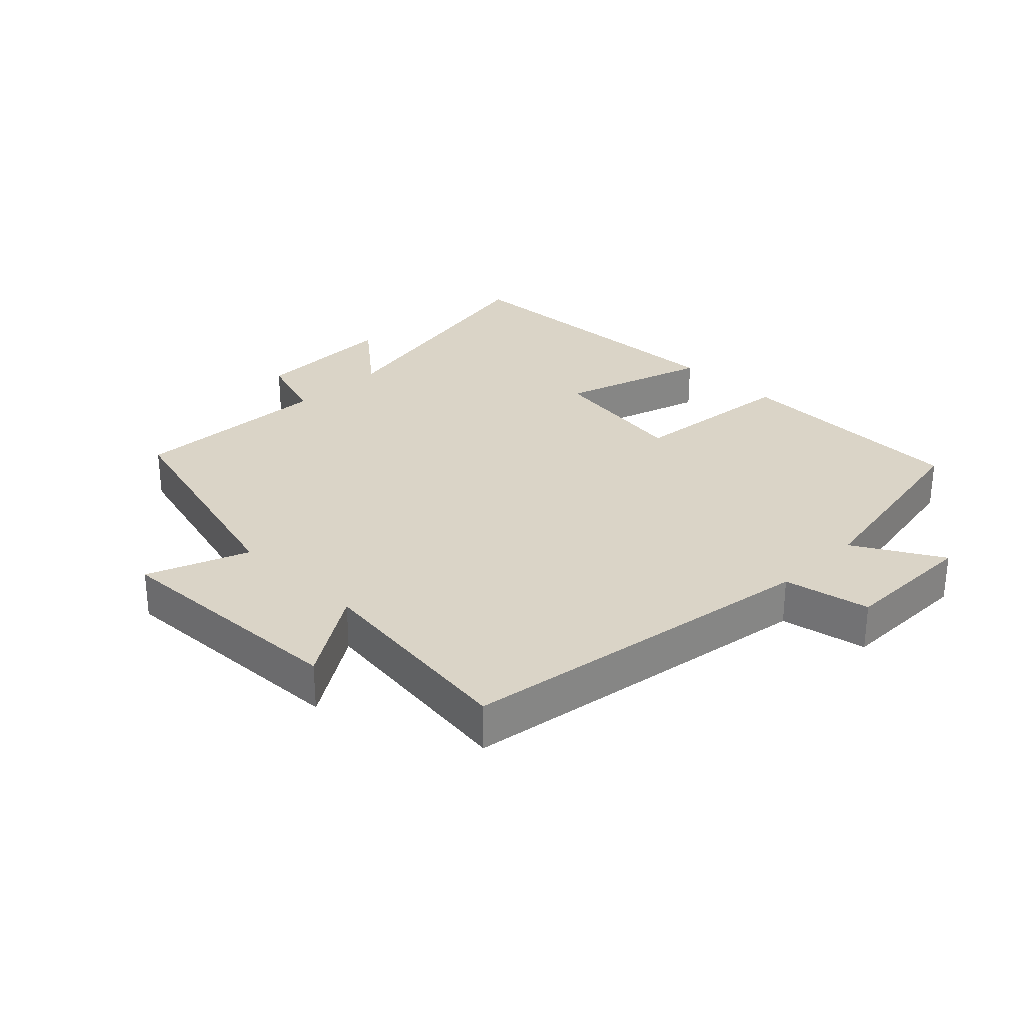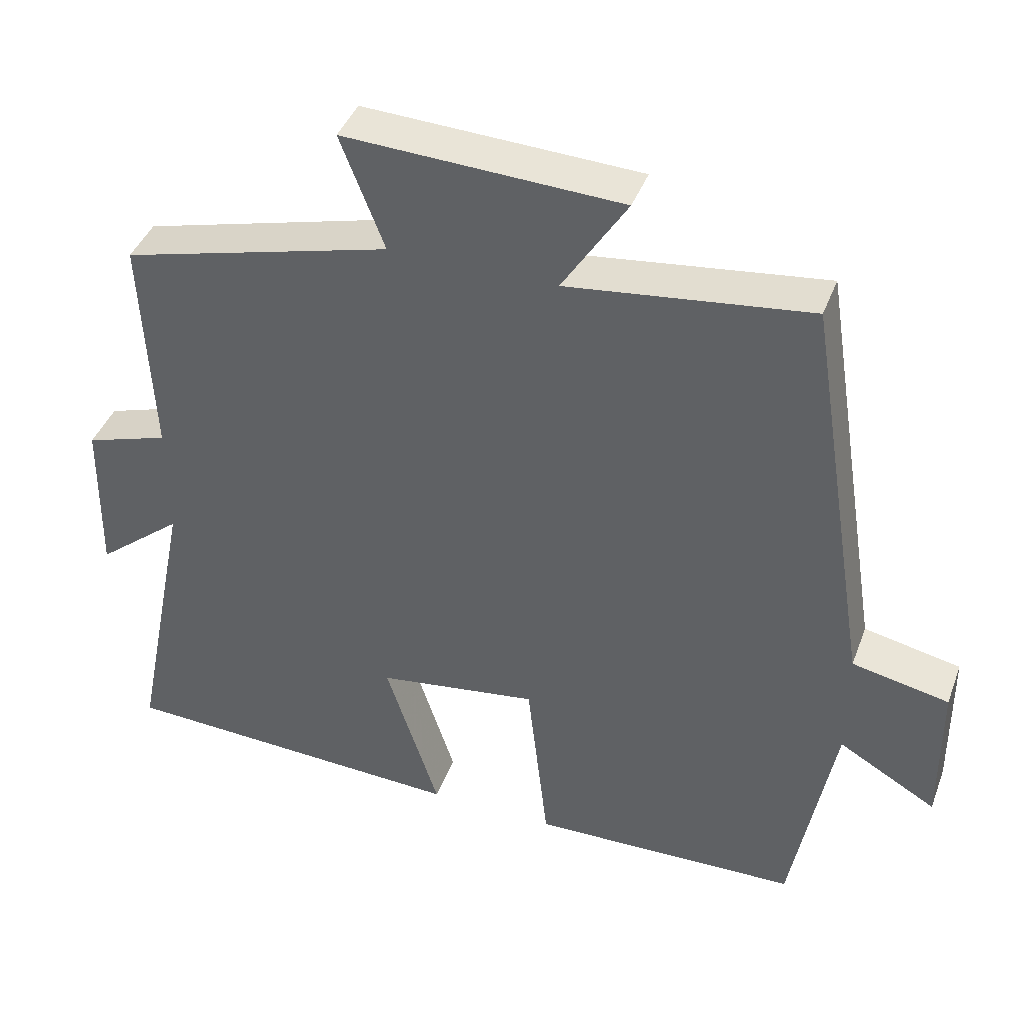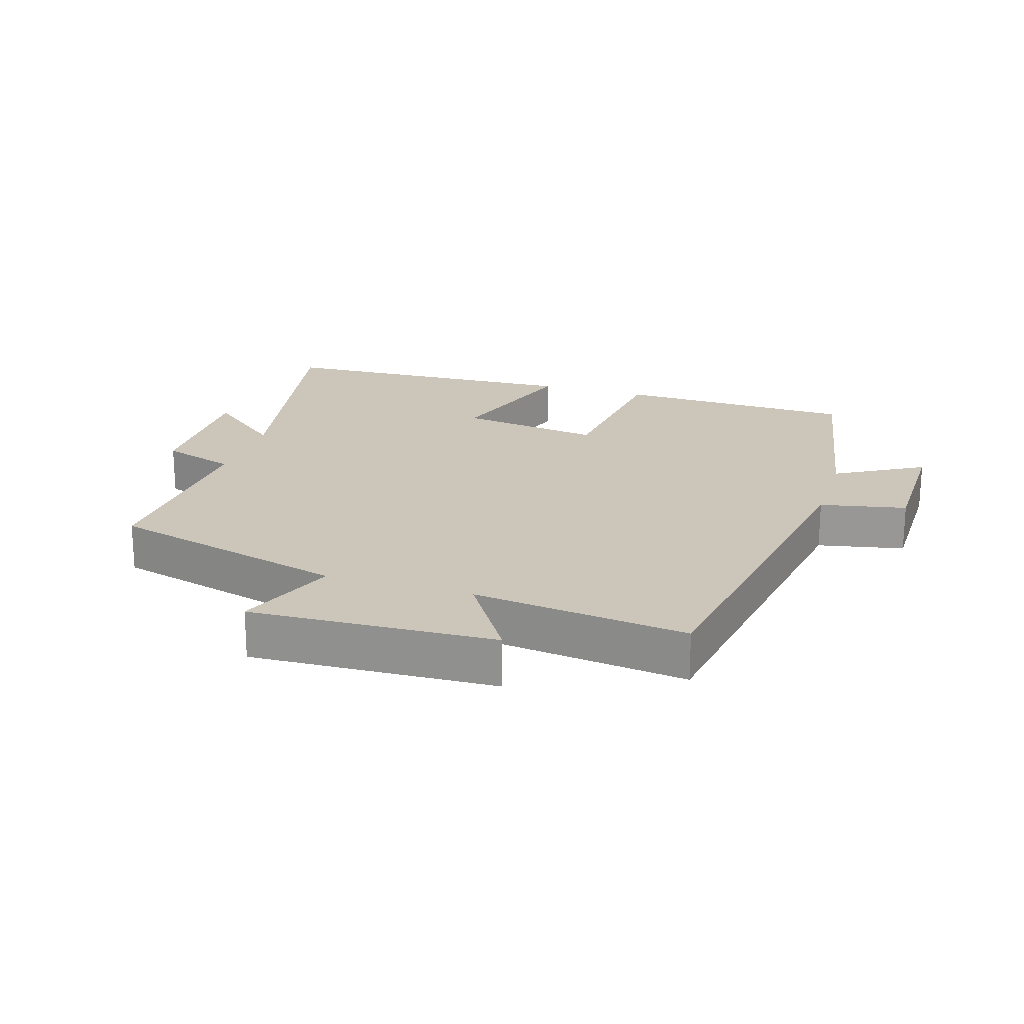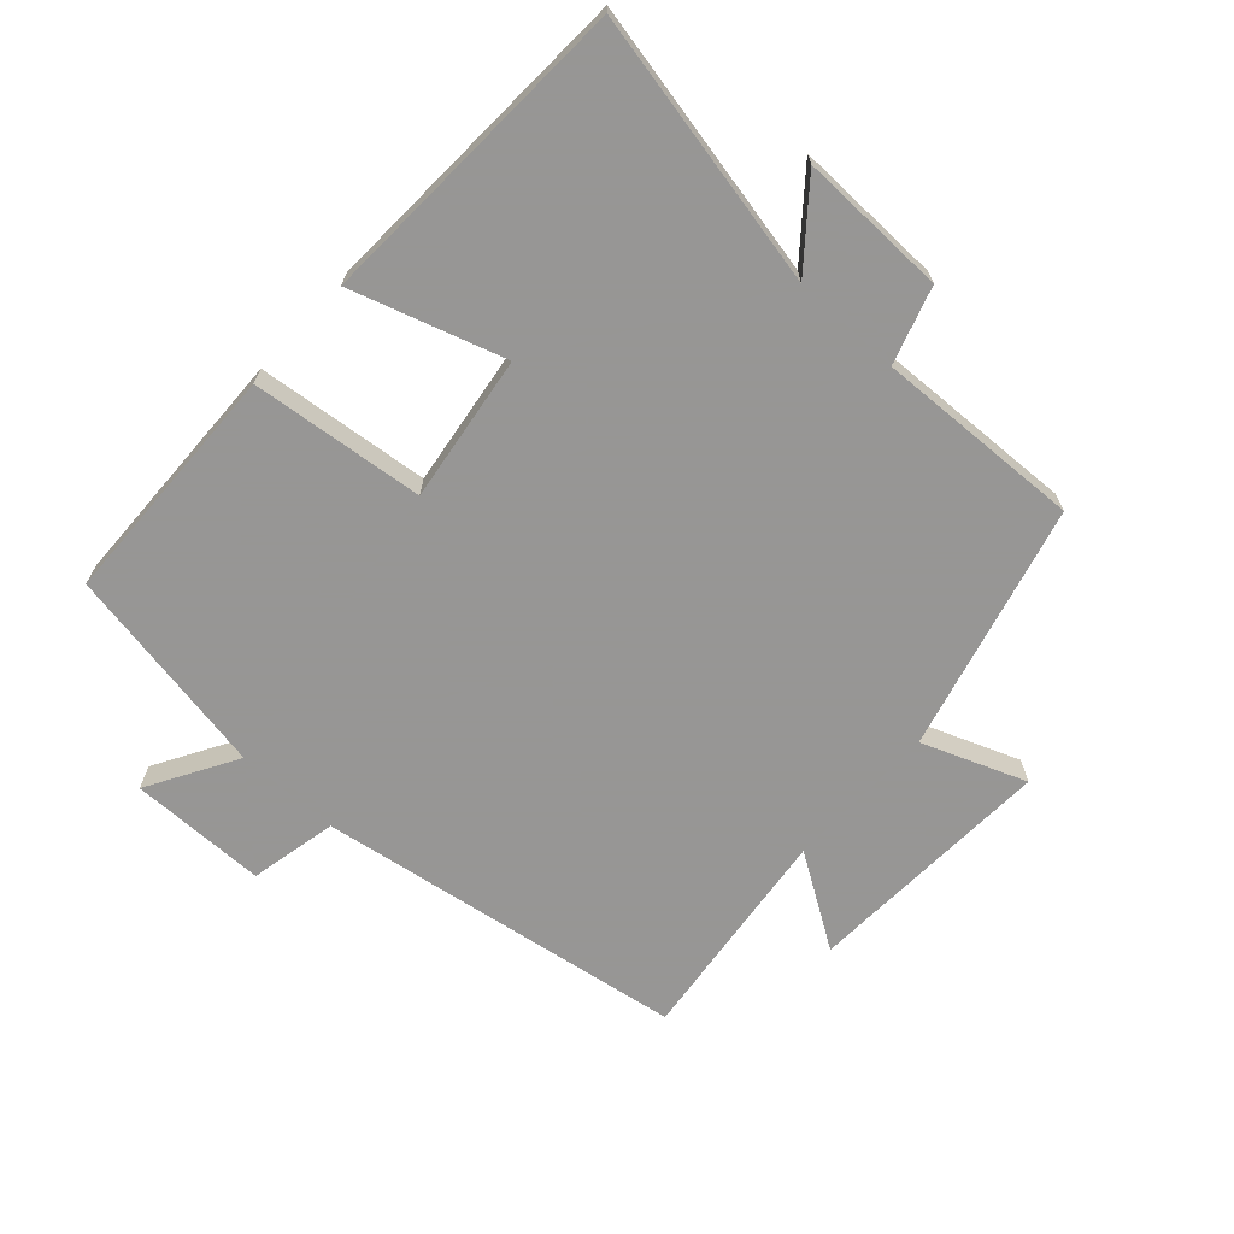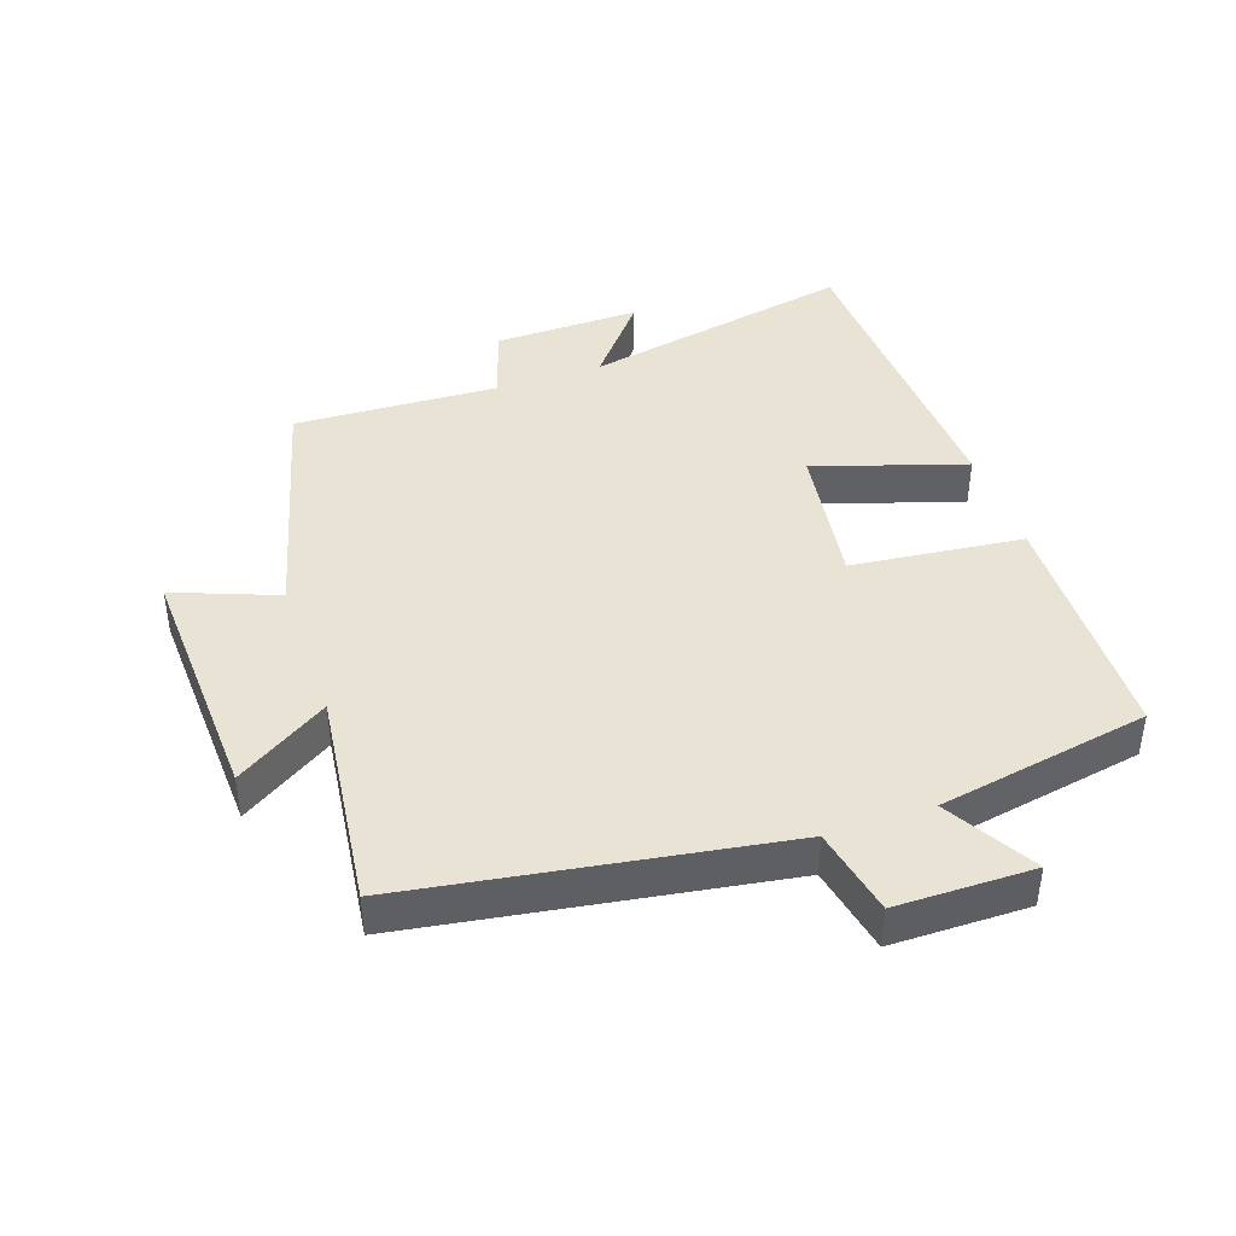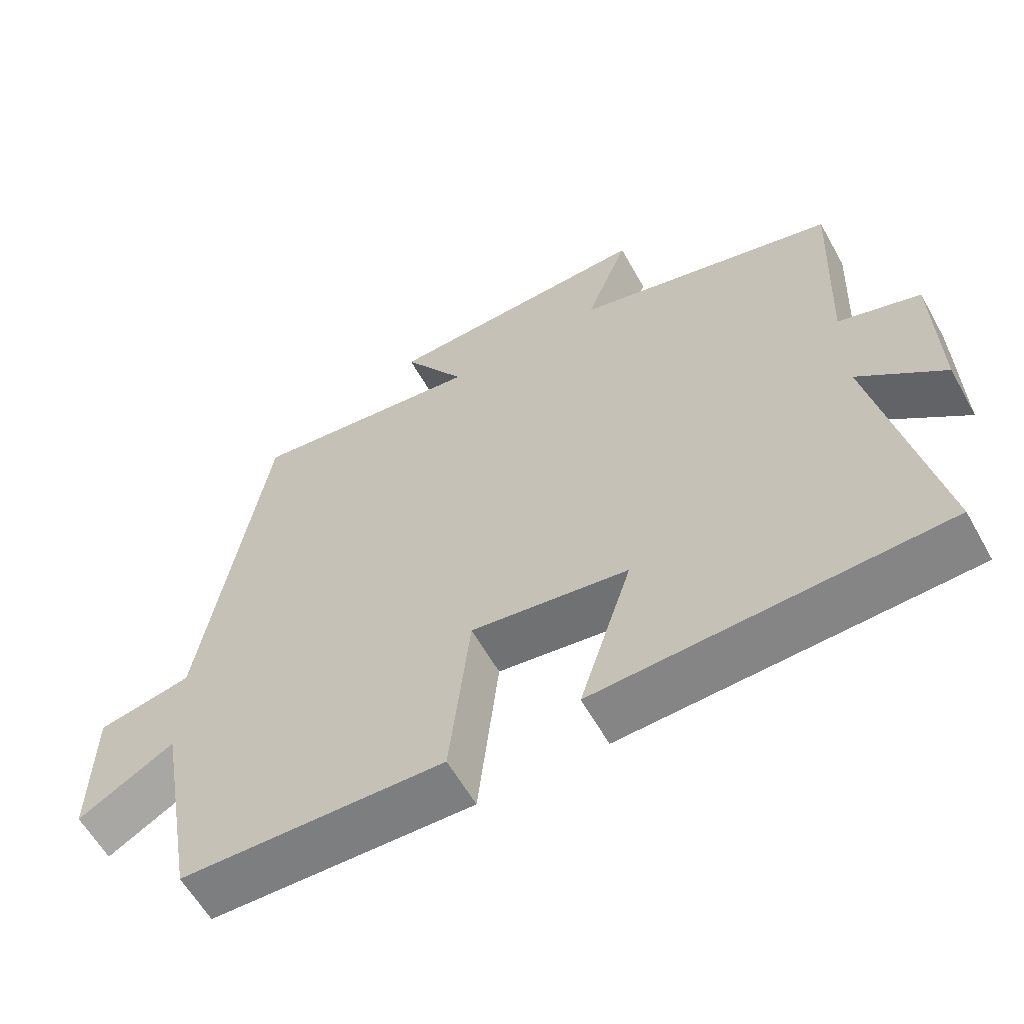
<metadata>
{"format":"obj","ext":"obj","renderer":"f3d","projection":"perspective","resolution":1024,"background":"white","views":[{"elev":28.9,"azim":44.7,"up":"+Y"},{"elev":41.6,"azim":19.8,"up":"+Z"},{"elev":20.8,"azim":17.4,"up":"+Y"},{"elev":-67.8,"azim":-132.5,"up":"+Y"},{"elev":42.1,"azim":70.9,"up":"+Y"},{"elev":-60.3,"azim":-150.8,"up":"+Z"}]}
</metadata>
<code>
v -0.514 0.07 0.402
v -0.146 0.07 0.5
v -0.206 0.07 0.655
v 0.17 0.07 0.639
v 0.082 0.07 0.5
v 0.411 0.07 0.541
v 0.5 0.07 -0.014
v 0.632 0.07 -0.041
v 0.634 0.07 -0.247
v 0.5 0.07 -0.17
v 0.443 0.07 -0.489
v 0.075 0.07 -0.5
v 0.046 0.07 -0.241
v -0.174 0.07 -0.273
v -0.101 0.07 -0.5
v -0.582 0.07 -0.48
v -0.5 0.07 -0.069
v -0.618 0.07 -0.166
v -0.614 0.07 0.056
v -0.5 0.07 0.093
v -0.514 0 0.402
v -0.146 0 0.5
v -0.206 0 0.655
v 0.17 0 0.639
v 0.082 0 0.5
v 0.411 0 0.541
v 0.5 0 -0.014
v 0.632 0 -0.041
v 0.634 0 -0.247
v 0.5 0 -0.17
v 0.443 0 -0.489
v 0.075 0 -0.5
v 0.046 0 -0.241
v -0.174 0 -0.273
v -0.101 0 -0.5
v -0.582 0 -0.48
v -0.5 0 -0.069
v -0.618 0 -0.166
v -0.614 0 0.056
v -0.5 0 0.093
f 17 18 19 20
f 14 15 16 17
f 13 14 17 20
f 10 11 12 13
f 10 13 20 1
f 7 8 9 10
f 5 6 7 10
f 2 3 4 5
f 1 2 5 10
f 40 39 38 37
f 37 36 35 34
f 40 37 34 33
f 33 32 31 30
f 21 40 33 30
f 30 29 28 27
f 30 27 26 25
f 25 24 23 22
f 30 25 22 21
f 1 21 22 2
f 2 22 23 3
f 3 23 24 4
f 4 24 25 5
f 5 25 26 6
f 6 26 27 7
f 7 27 28 8
f 8 28 29 9
f 9 29 30 10
f 10 30 31 11
f 11 31 32 12
f 12 32 33 13
f 13 33 34 14
f 14 34 35 15
f 15 35 36 16
f 16 36 37 17
f 17 37 38 18
f 18 38 39 19
f 19 39 40 20
f 20 40 21 1

</code>
